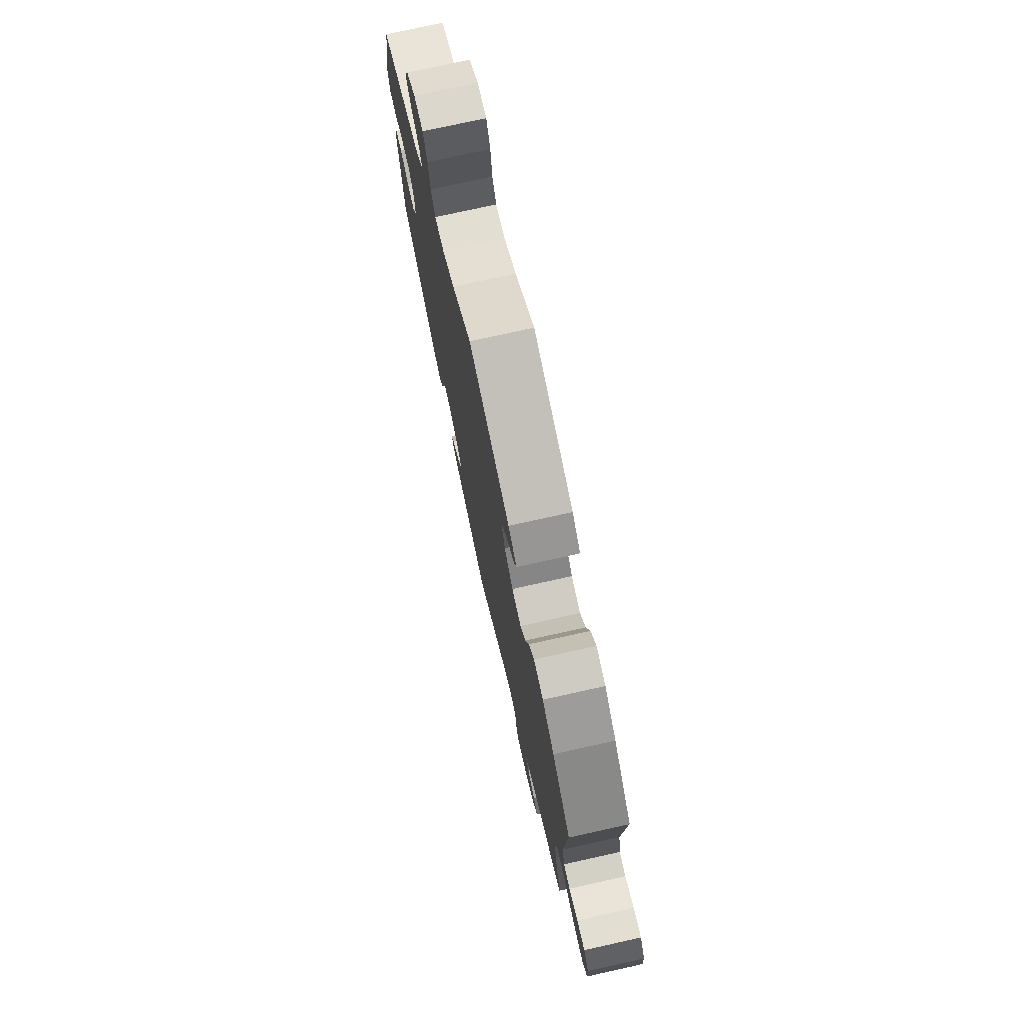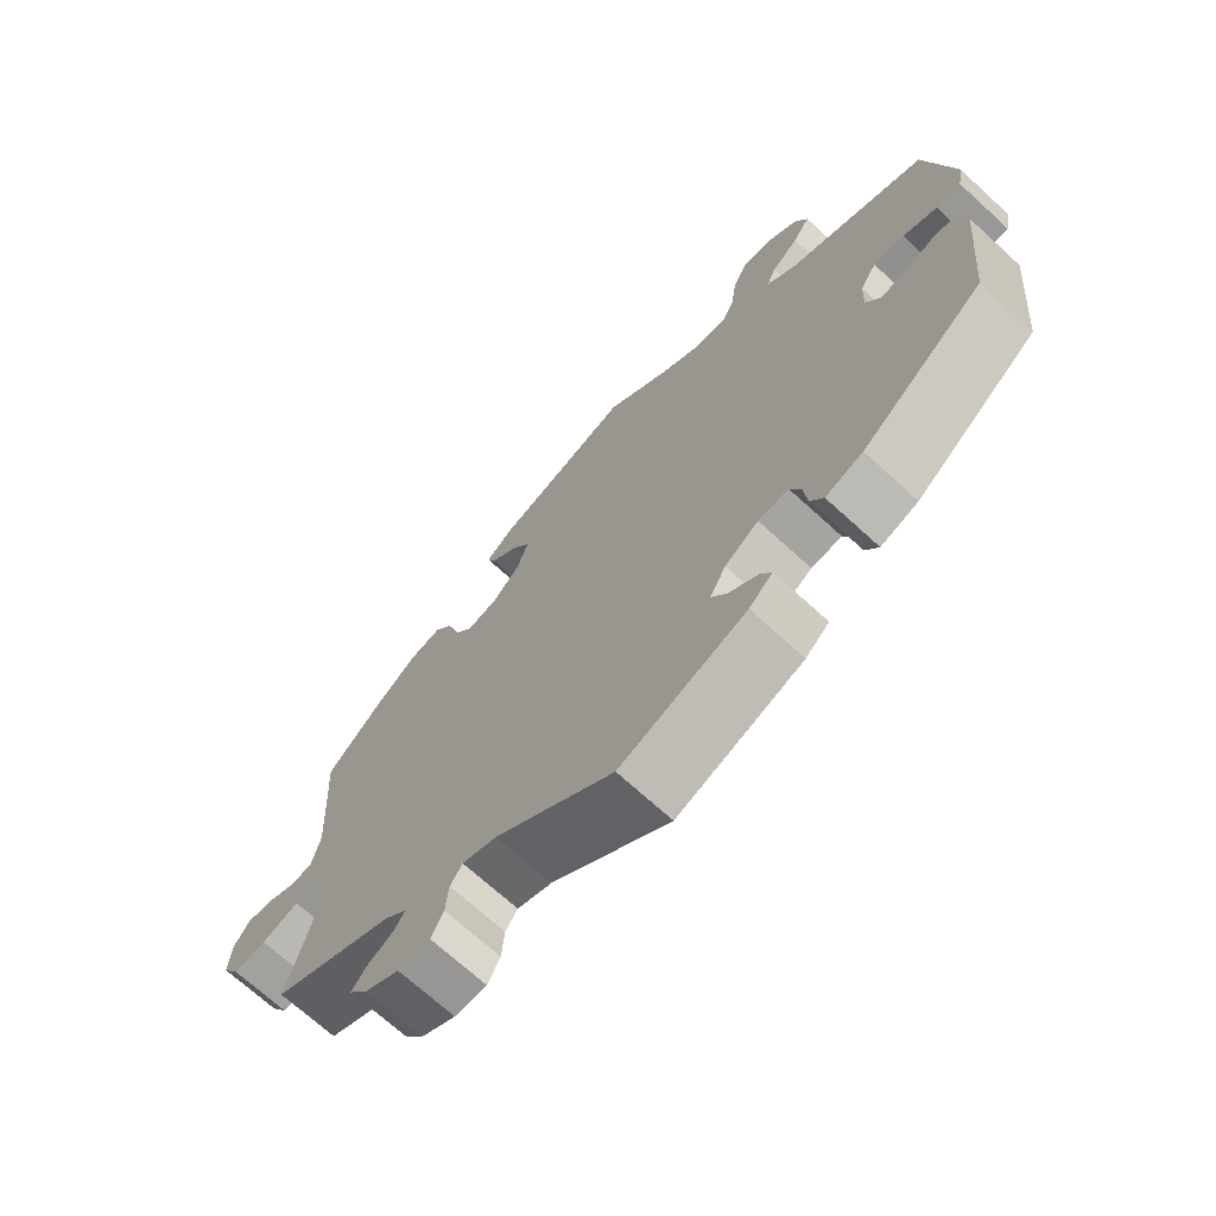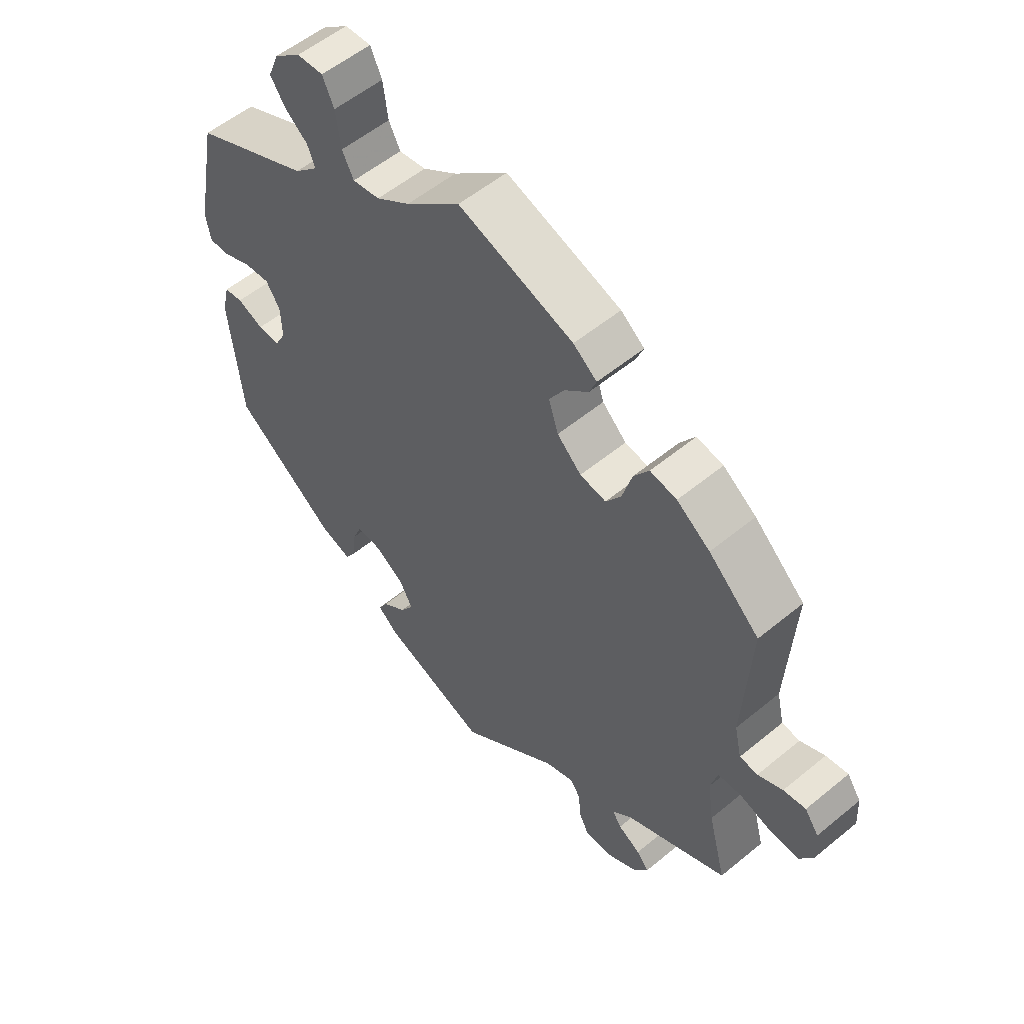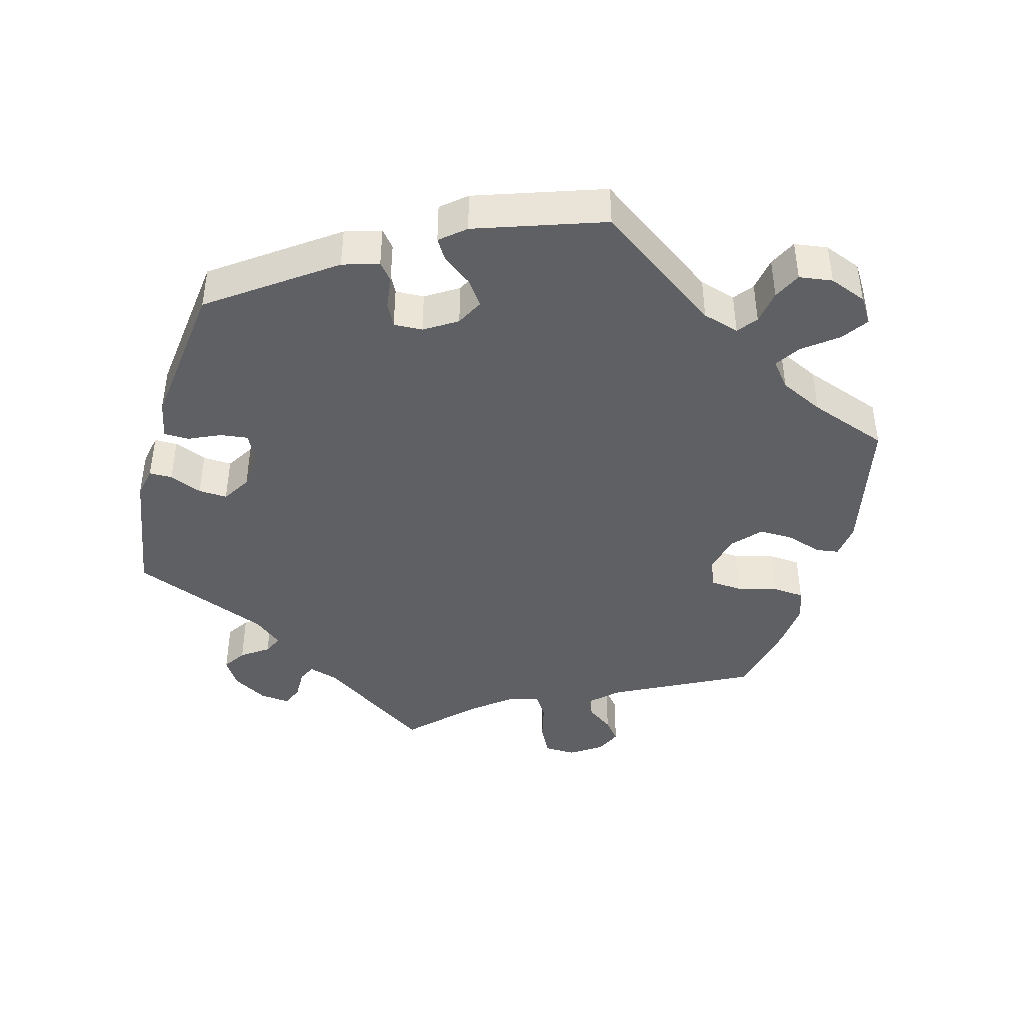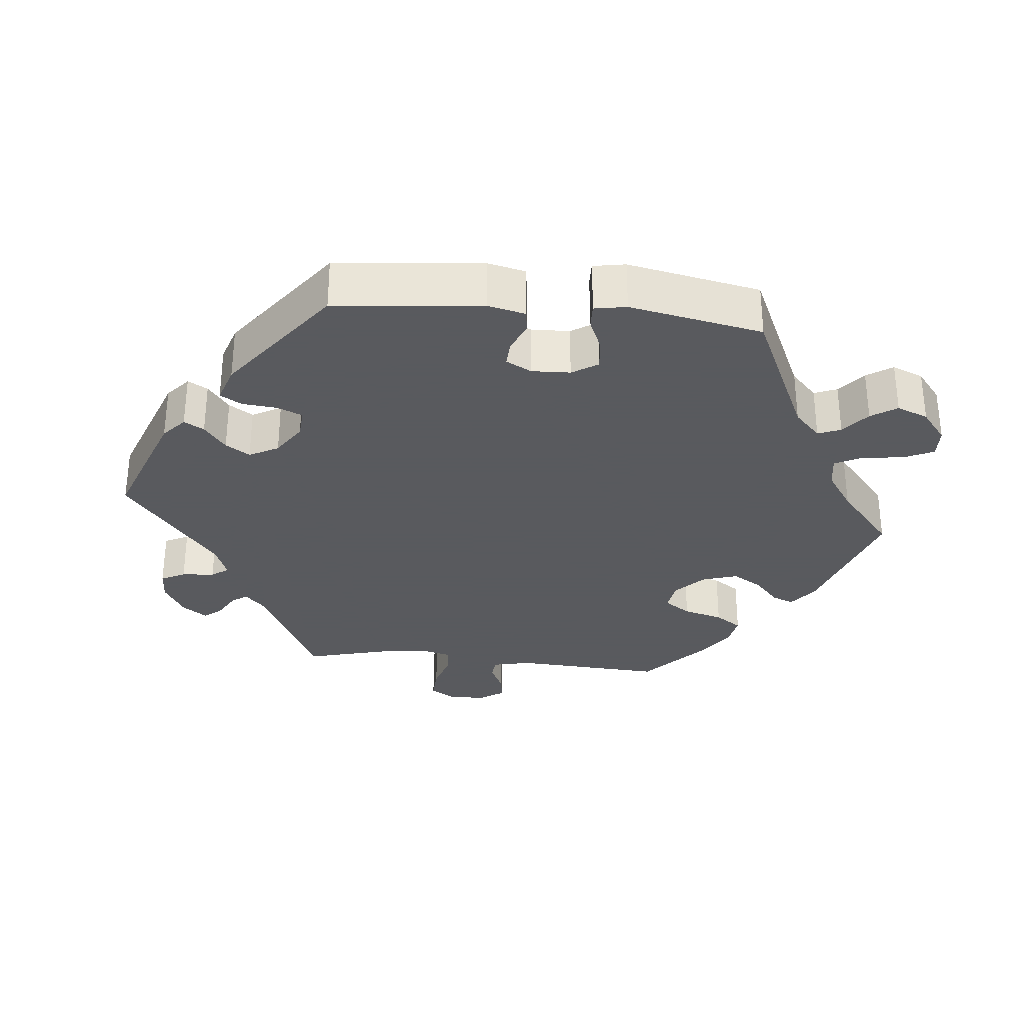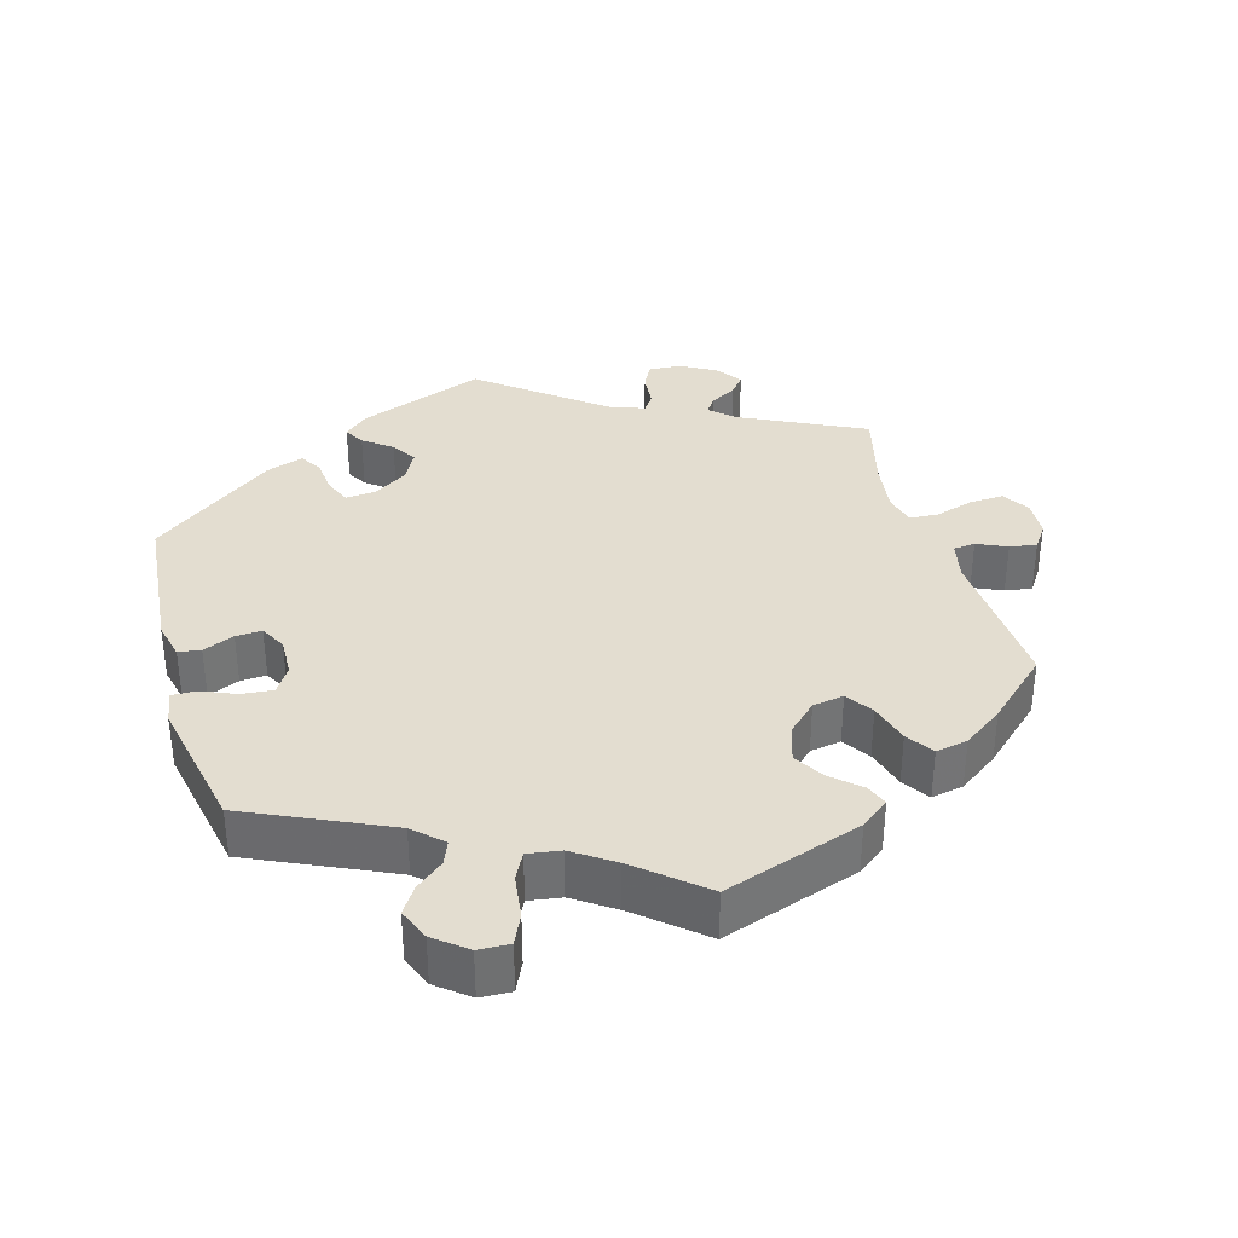
<metadata>
{"format":"obj","ext":"obj","renderer":"f3d","projection":"perspective","resolution":1024,"background":"white","views":[{"elev":75.6,"azim":77.5,"up":"+Z"},{"elev":-70.1,"azim":-132.5,"up":"+Z"},{"elev":55.3,"azim":49.0,"up":"+Z"},{"elev":-42.9,"azim":-75.3,"up":"+Y"},{"elev":-31.2,"azim":-95.7,"up":"+Y"},{"elev":35.6,"azim":-16.1,"up":"+Y"}]}
</metadata>
<code>
v -0.521 0.07 -0.081
v -0.509 0.07 -0.029
v -0.478 0.07 -0.024
v -0.435 0.07 -0.042
v -0.399 0.07 -0.044
v -0.38 0.07 -0.008
v -0.382 0.07 0.046
v -0.405 0.07 0.082
v -0.448 0.07 0.078
v -0.495 0.07 0.058
v -0.529 0.07 0.057
v -0.537 0.07 0.102
v -0.5 0.07 0.289
v -0.306 0.07 0.378
v -0.267 0.07 0.415
v -0.28 0.07 0.447
v -0.318 0.07 0.478
v -0.342 0.07 0.514
v -0.324 0.07 0.558
v -0.28 0.07 0.593
v -0.237 0.07 0.595
v -0.218 0.07 0.554
v -0.21 0.07 0.494
v -0.191 0.07 0.457
v -0.146 0.07 0.464
v -0.09 0.07 0.502
v 0 0.07 0.578
v 0.19 0.07 0.515
v 0.229 0.07 0.485
v 0.217 0.07 0.455
v 0.178 0.07 0.42
v 0.153 0.07 0.379
v 0.169 0.07 0.329
v 0.209 0.07 0.291
v 0.252 0.07 0.284
v 0.277 0.07 0.321
v 0.293 0.07 0.377
v 0.318 0.07 0.414
v 0.362 0.07 0.406
v 0.417 0.07 0.367
v 0.501 0.07 0.29
v 0.489 0.07 0.078
v 0.501 0.07 0.025
v 0.531 0.07 0.022
v 0.572 0.07 0.041
v 0.609 0.07 0.047
v 0.632 0.07 0.014
v 0.635 0.07 -0.038
v 0.612 0.07 -0.075
v 0.565 0.07 -0.073
v 0.512 0.07 -0.057
v 0.472 0.07 -0.059
v 0.461 0.07 -0.103
v 0.471 0.07 -0.173
v 0.501 0.07 -0.288
v 0.331 0.07 -0.371
v 0.299 0.07 -0.401
v 0.314 0.07 -0.423
v 0.351 0.07 -0.444
v 0.371 0.07 -0.469
v 0.346 0.07 -0.504
v 0.297 0.07 -0.532
v 0.252 0.07 -0.534
v 0.235 0.07 -0.5
v 0.231 0.07 -0.454
v 0.214 0.07 -0.43
v 0.166 0.07 -0.448
v 0.001 0.07 -0.578
v -0.174 0.07 -0.513
v -0.207 0.07 -0.484
v -0.191 0.07 -0.456
v -0.152 0.07 -0.426
v -0.13 0.07 -0.392
v -0.152 0.07 -0.351
v -0.199 0.07 -0.32
v -0.241 0.07 -0.317
v -0.256 0.07 -0.353
v -0.261 0.07 -0.402
v -0.279 0.07 -0.432
v -0.331 0.07 -0.415
v -0.501 0.07 -0.288
v -0.521 0 -0.081
v -0.509 0 -0.029
v -0.478 0 -0.024
v -0.435 0 -0.042
v -0.399 0 -0.044
v -0.38 0 -0.008
v -0.382 0 0.046
v -0.405 0 0.082
v -0.448 0 0.078
v -0.495 0 0.058
v -0.529 0 0.057
v -0.537 0 0.102
v -0.5 0 0.289
v -0.306 0 0.378
v -0.267 0 0.415
v -0.28 0 0.447
v -0.318 0 0.478
v -0.342 0 0.514
v -0.324 0 0.558
v -0.28 0 0.593
v -0.237 0 0.595
v -0.218 0 0.554
v -0.21 0 0.494
v -0.191 0 0.457
v -0.146 0 0.464
v -0.09 0 0.502
v 0 0 0.578
v 0.19 0 0.515
v 0.229 0 0.485
v 0.217 0 0.455
v 0.178 0 0.42
v 0.153 0 0.379
v 0.169 0 0.329
v 0.209 0 0.291
v 0.252 0 0.284
v 0.277 0 0.321
v 0.293 0 0.377
v 0.318 0 0.414
v 0.362 0 0.406
v 0.417 0 0.367
v 0.501 0 0.29
v 0.489 0 0.078
v 0.501 0 0.025
v 0.531 0 0.022
v 0.572 0 0.041
v 0.609 0 0.047
v 0.632 0 0.014
v 0.635 0 -0.038
v 0.612 0 -0.075
v 0.565 0 -0.073
v 0.512 0 -0.057
v 0.472 0 -0.059
v 0.461 0 -0.103
v 0.471 0 -0.173
v 0.501 0 -0.288
v 0.331 0 -0.371
v 0.299 0 -0.401
v 0.314 0 -0.423
v 0.351 0 -0.444
v 0.371 0 -0.469
v 0.346 0 -0.504
v 0.297 0 -0.532
v 0.252 0 -0.534
v 0.235 0 -0.5
v 0.231 0 -0.454
v 0.214 0 -0.43
v 0.166 0 -0.448
v 0.001 0 -0.578
v -0.174 0 -0.513
v -0.207 0 -0.484
v -0.191 0 -0.456
v -0.152 0 -0.426
v -0.13 0 -0.392
v -0.152 0 -0.351
v -0.199 0 -0.32
v -0.241 0 -0.317
v -0.256 0 -0.353
v -0.261 0 -0.402
v -0.279 0 -0.432
v -0.331 0 -0.415
v -0.501 0 -0.288
f 77 78 79 80
f 76 77 80 81
f 75 76 81 1
f 69 70 71 72
f 67 68 69 72
f 66 67 72 73
f 62 63 64 65
f 62 65 66
f 61 62 66
f 58 59 60 61
f 57 58 61 66
f 56 57 66 73
f 54 55 56 73
f 48 49 50 51
f 48 51 52
f 47 48 52
f 44 45 46 47
f 44 47 52
f 43 44 52
f 42 43 52
f 41 42 52 53
f 39 40 41 53
f 36 37 38 39
f 35 36 39 53
f 28 29 30 31
f 26 27 28 31
f 25 26 31 32
f 24 25 32 33
f 20 21 22 23
f 20 23 24
f 19 20 24
f 16 17 18 19
f 15 16 19 24
f 14 15 24 33
f 9 10 11 12
f 8 9 12 13
f 7 8 13 14
f 1 2 3 4
f 74 75 1 4
f 53 54 73 74
f 34 35 53 74
f 6 7 14 33
f 5 6 33 34
f 74 4 5
f 5 34 74
f 161 160 159 158
f 162 161 158 157
f 82 162 157 156
f 153 152 151 150
f 153 150 149 148
f 154 153 148 147
f 146 145 144 143
f 147 146 143
f 147 143 142
f 142 141 140 139
f 147 142 139 138
f 154 147 138 137
f 154 137 136 135
f 132 131 130 129
f 133 132 129
f 133 129 128
f 128 127 126 125
f 133 128 125
f 133 125 124
f 133 124 123
f 134 133 123 122
f 134 122 121 120
f 120 119 118 117
f 134 120 117 116
f 112 111 110 109
f 112 109 108 107
f 113 112 107 106
f 114 113 106 105
f 104 103 102 101
f 105 104 101
f 105 101 100
f 100 99 98 97
f 105 100 97 96
f 114 105 96 95
f 93 92 91 90
f 94 93 90 89
f 95 94 89 88
f 85 84 83 82
f 85 82 156 155
f 155 154 135 134
f 155 134 116 115
f 114 95 88 87
f 115 114 87 86
f 86 85 155
f 155 115 86
f 1 82 83 2
f 2 83 84 3
f 3 84 85 4
f 4 85 86 5
f 5 86 87 6
f 6 87 88 7
f 7 88 89 8
f 8 89 90 9
f 9 90 91 10
f 10 91 92 11
f 11 92 93 12
f 12 93 94 13
f 13 94 95 14
f 14 95 96 15
f 15 96 97 16
f 16 97 98 17
f 17 98 99 18
f 18 99 100 19
f 19 100 101 20
f 20 101 102 21
f 21 102 103 22
f 22 103 104 23
f 23 104 105 24
f 24 105 106 25
f 25 106 107 26
f 26 107 108 27
f 27 108 109 28
f 28 109 110 29
f 29 110 111 30
f 30 111 112 31
f 31 112 113 32
f 32 113 114 33
f 33 114 115 34
f 34 115 116 35
f 35 116 117 36
f 36 117 118 37
f 37 118 119 38
f 38 119 120 39
f 39 120 121 40
f 40 121 122 41
f 41 122 123 42
f 42 123 124 43
f 43 124 125 44
f 44 125 126 45
f 45 126 127 46
f 46 127 128 47
f 47 128 129 48
f 48 129 130 49
f 49 130 131 50
f 50 131 132 51
f 51 132 133 52
f 52 133 134 53
f 53 134 135 54
f 54 135 136 55
f 55 136 137 56
f 56 137 138 57
f 57 138 139 58
f 58 139 140 59
f 59 140 141 60
f 60 141 142 61
f 61 142 143 62
f 62 143 144 63
f 63 144 145 64
f 64 145 146 65
f 65 146 147 66
f 66 147 148 67
f 67 148 149 68
f 68 149 150 69
f 69 150 151 70
f 70 151 152 71
f 71 152 153 72
f 72 153 154 73
f 73 154 155 74
f 74 155 156 75
f 75 156 157 76
f 76 157 158 77
f 77 158 159 78
f 78 159 160 79
f 79 160 161 80
f 80 161 162 81
f 81 162 82 1

</code>
